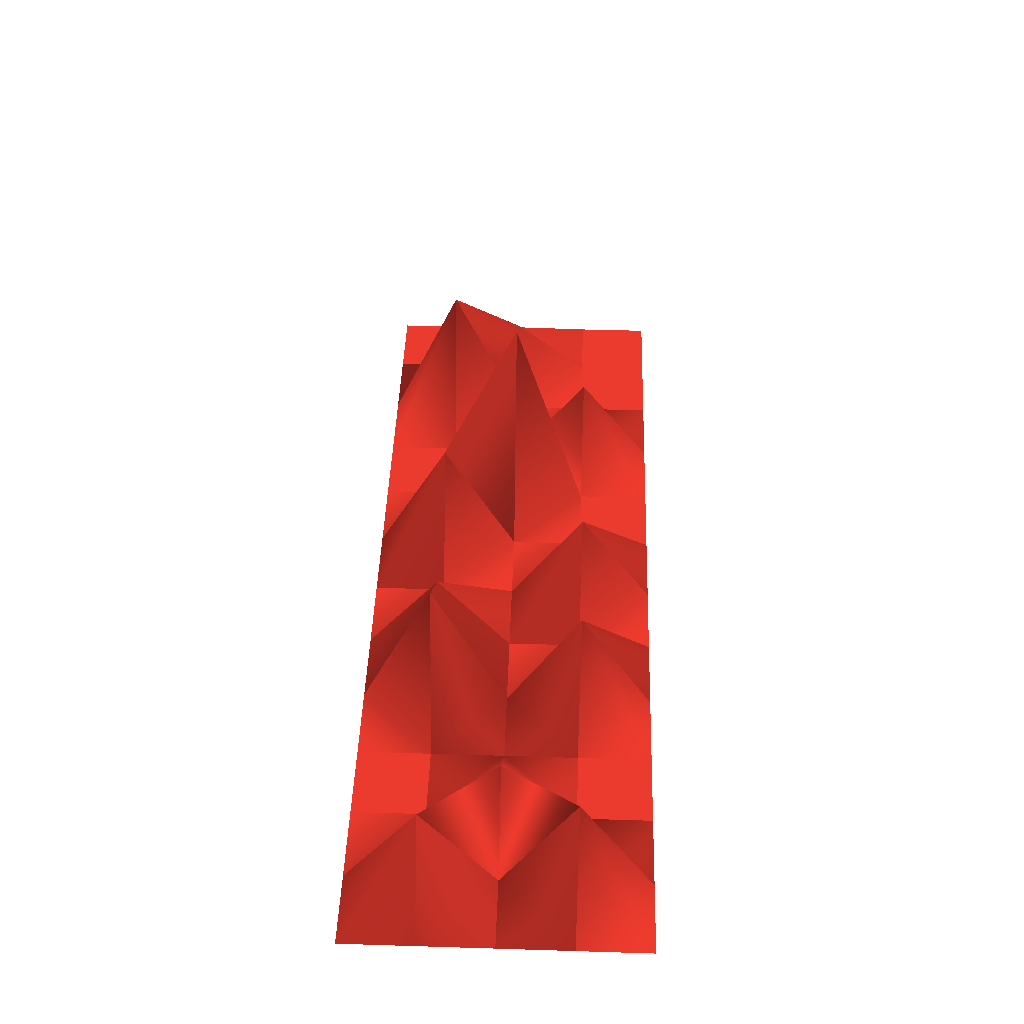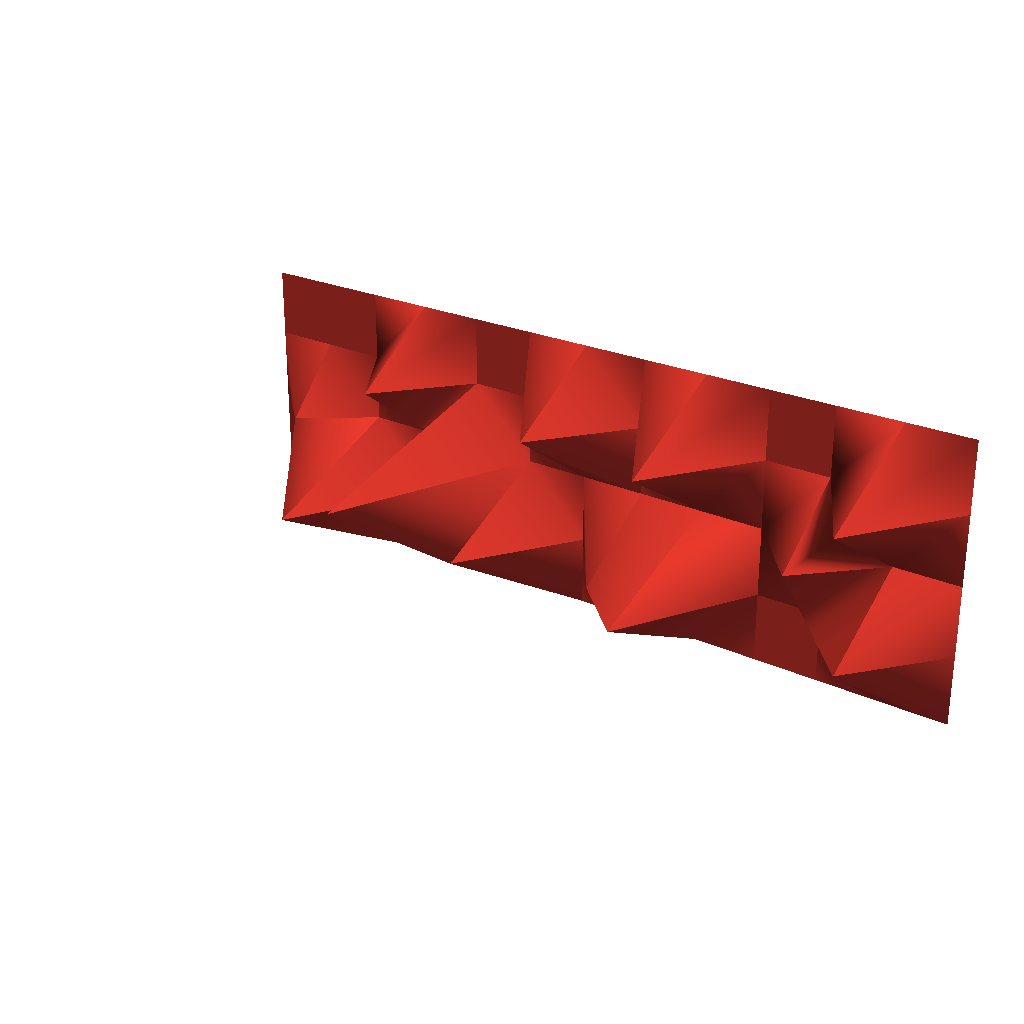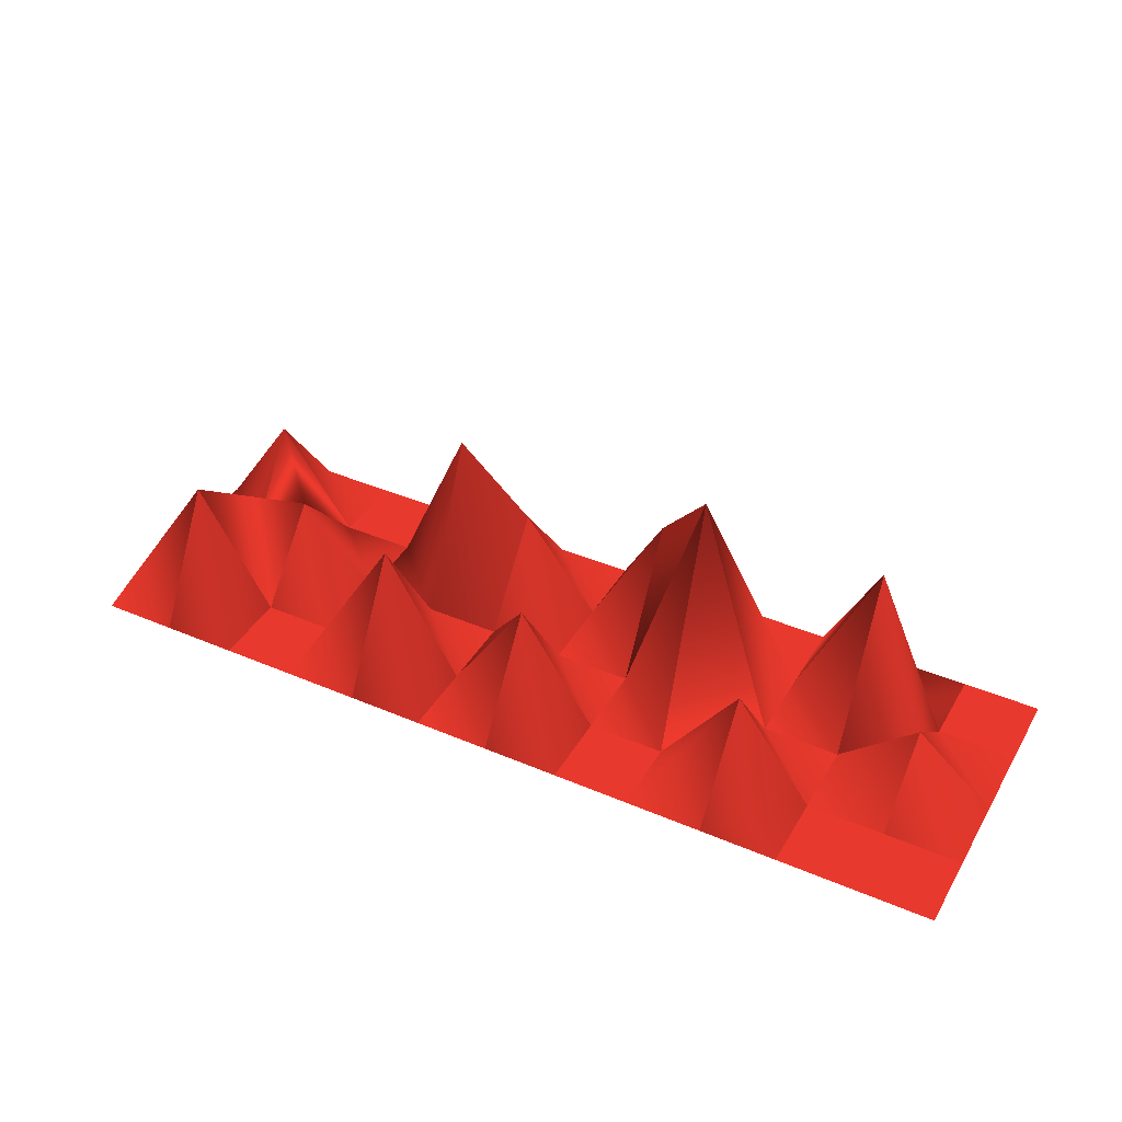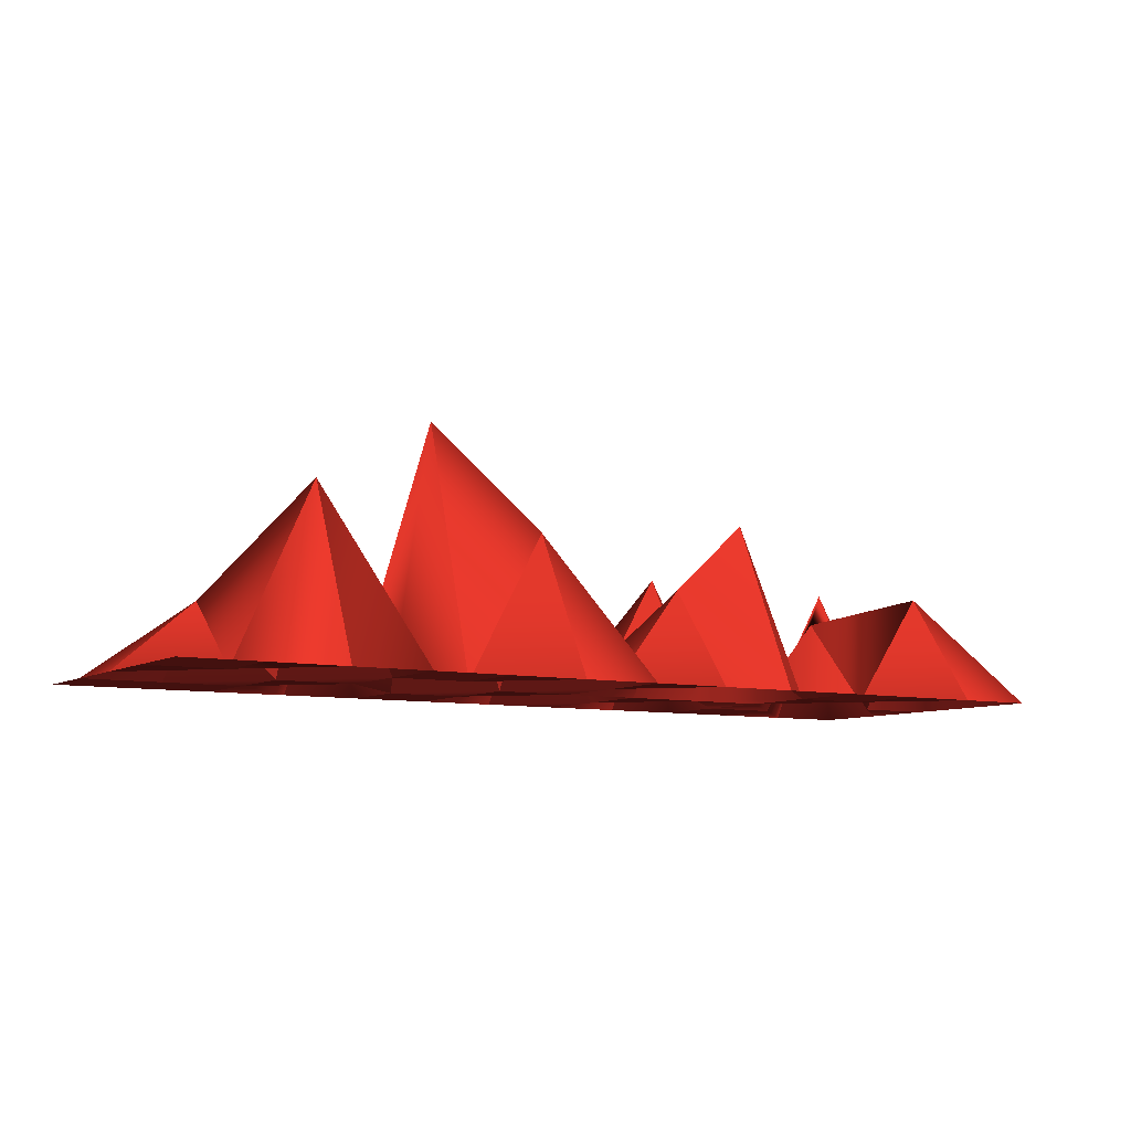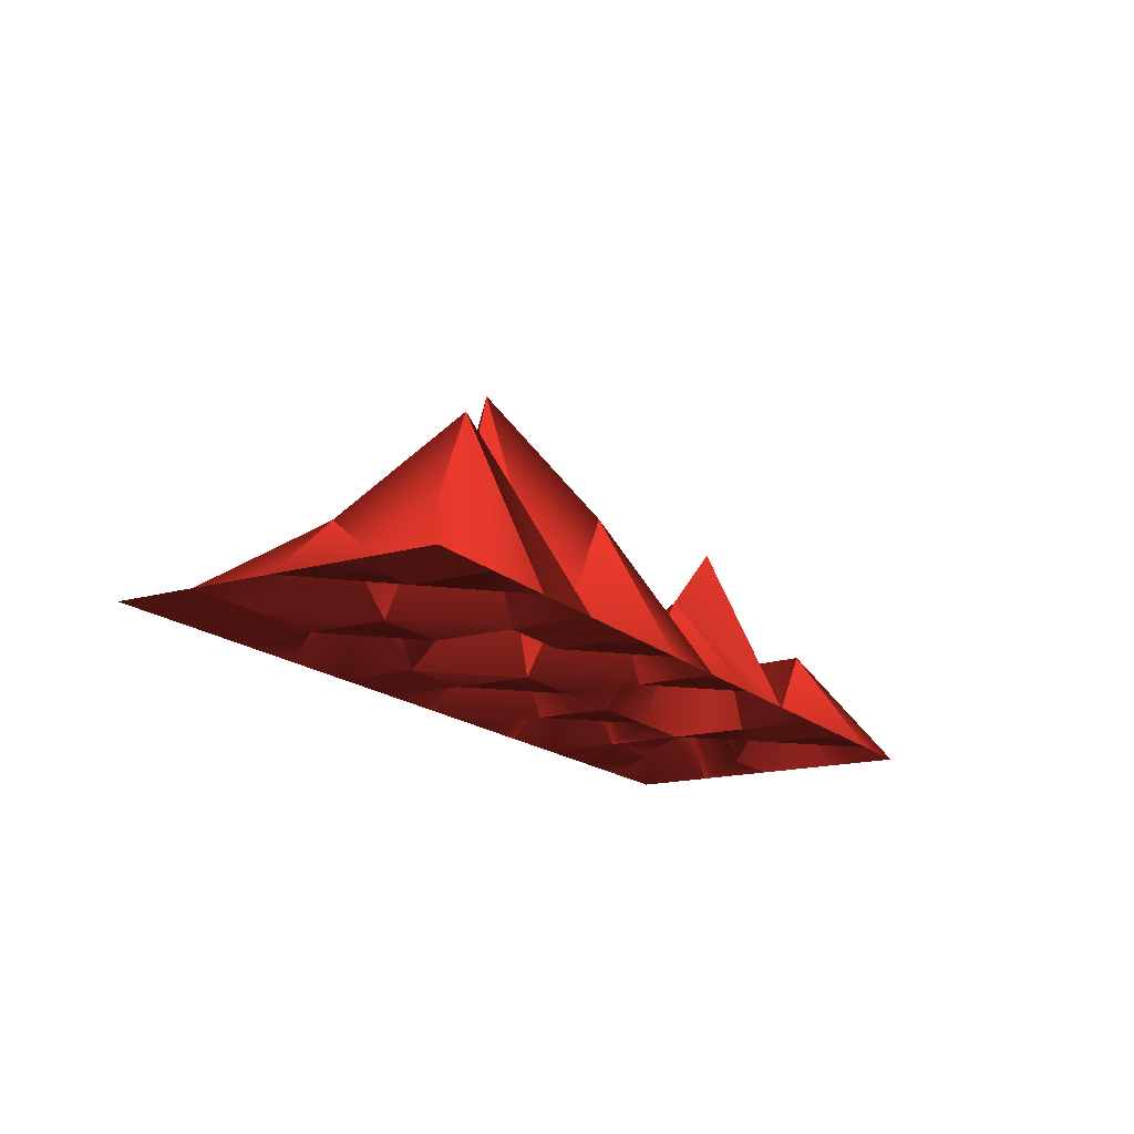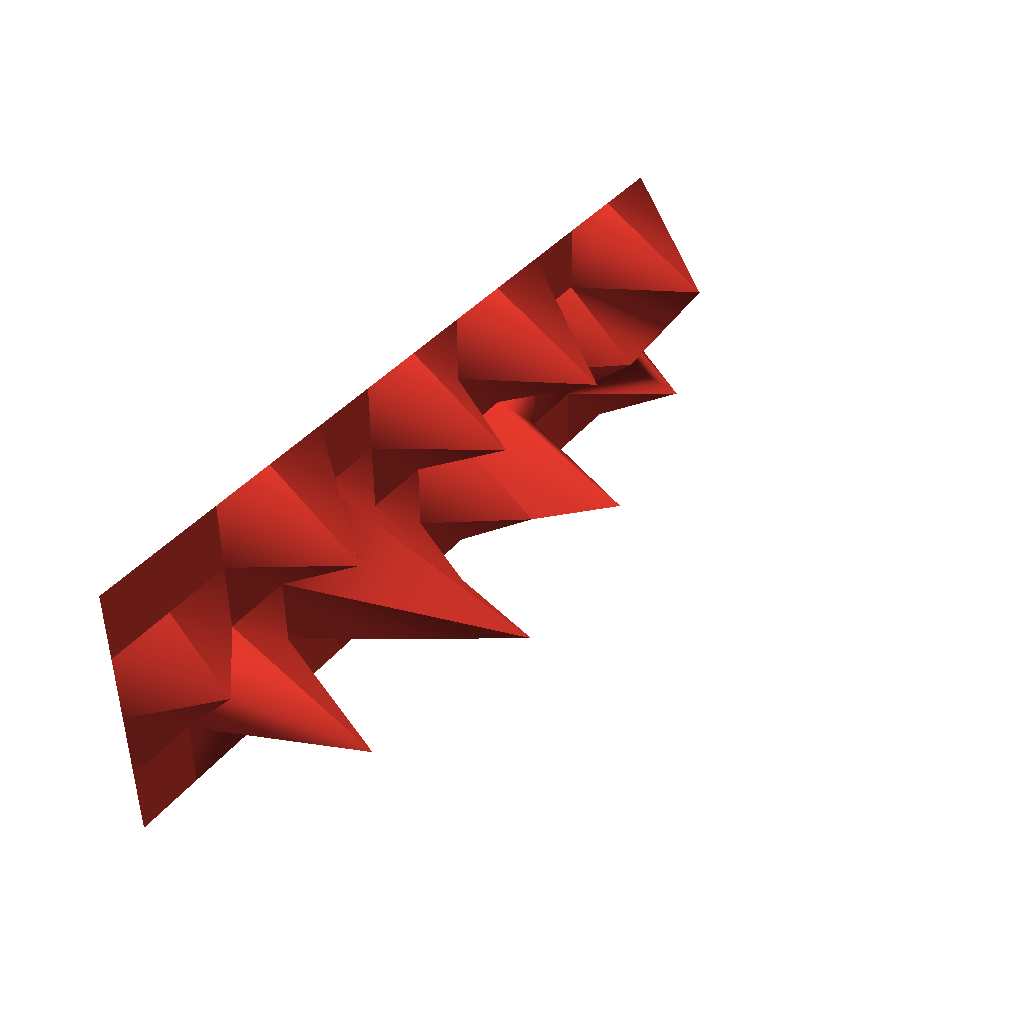
<metadata>
{"format":"obj","ext":"obj","renderer":"f3d","projection":"perspective","resolution":1024,"background":"white","views":[{"elev":46.0,"azim":-88.0,"up":"+Y"},{"elev":23.5,"azim":-141.8,"up":"+Z"},{"elev":39.6,"azim":27.9,"up":"+Y"},{"elev":-8.3,"azim":147.8,"up":"+Y"},{"elev":-16.9,"azim":119.8,"up":"+Y"},{"elev":39.2,"azim":124.5,"up":"+Z"}]}
</metadata>
<code>
o Ground Flesh (7)
g Ground Flesh (7)
v 0 0 0 1 0.255 0.212
v 0 0 0.25 1 0.255 0.212
v -0.25 0 0 1 0.255 0.212
v -0.25 0.4613 0.25 1 0.255 0.212
v 0 0.8242 0.5 1 0.255 0.212
v -0.25 0 0.5 1 0.255 0.212
v 0 0 0.75 1 0.255 0.212
v -0.25 0 0.75 1 0.255 0.212
v 0 0 1 1 0.255 0.212
v -0.25 0 1 1 0.255 0.212
v -0.5 0 0 1 0.255 0.212
v -0.5 0 0.25 1 0.255 0.212
v -0.5 0 0.5 1 0.255 0.212
v -0.5 0.3805 0.75 1 0.255 0.212
v -0.5 0 1 1 0.255 0.212
v -0.75 0 0 1 0.255 0.212
v -0.75 0.3222 0.25 1 0.255 0.212
v -0.75 0 0.5 1 0.255 0.212
v -0.75 0 0.75 1 0.255 0.212
v -0.75 0 1 1 0.255 0.212
v -1 0 0 1 0.255 0.212
v -1 0.548 0.25 1 0.255 0.212
v -1 0 0.5 1 0.255 0.212
v -1 0.4297 0.75 1 0.255 0.212
v -1 0 1 1 0.255 0.212
v -1.982 9.918e-05 0.75 1 0.255 0.212
v -1.737 0.4248 0.75 1 0.255 0.212
v -1.737 7.439e-05 1 1 0.255 0.212
v -1.982 9.918e-05 1 1 0.255 0.212
v -1.491 4.959e-05 0.75 1 0.255 0.212
v -1.491 4.959e-05 1 1 0.255 0.212
v -1.982 9.918e-05 0.5 1 0.255 0.212
v -1.737 7.439e-05 0.5 1 0.255 0.212
v -1.491 0.2812 0.5 1 0.255 0.212
v -1.982 7.629e-05 0.25 1 0.255 0.212
v -1.737 0.3569 0.25 1 0.255 0.212
v -1.491 3.815e-05 0.25 1 0.255 0.212
v -1.982 7.248e-05 -4.578e-05 1 0.255 0.212
v -1.737 5.436e-05 -3.433e-05 1 0.255 0.212
v -1.491 3.624e-05 -2.289e-05 1 0.255 0.212
v -1.246 2.48e-05 0.75 1 0.255 0.212
v -1.246 2.48e-05 1 1 0.255 0.212
v -1.246 2.48e-05 0.5 1 0.255 0.212
v -1.246 1.907e-05 0.25 1 0.255 0.212
v -1.246 1.812e-05 -1.144e-05 1 0.255 0.212
v 0.2499 0.3447 0.75 1 0.255 0.212
v 0.2499 2.48e-05 1 1 0.255 0.212
v 0.4997 4.959e-05 0.75 1 0.255 0.212
v 0.4997 4.959e-05 1 1 0.255 0.212
v 0.2499 2.289e-05 0.5 1 0.255 0.212
v 0.4998 4.578e-05 0.5 1 0.255 0.212
v 0.2499 1.717e-05 0.25 1 0.255 0.212
v 0.4998 0.5565 0.25 1 0.255 0.212
v 0.2499 2.48e-05 0 1 0.255 0.212
v 0.4997 4.959e-05 0 1 0.255 0.212
v 0.7496 7.439e-05 0.75 1 0.255 0.212
v 0.7496 7.439e-05 1 1 0.255 0.212
v 0.9995 9.918e-05 0.75 1 0.255 0.212
v 0.9995 9.918e-05 1 1 0.255 0.212
v 0.7496 0.2142 0.5 1 0.255 0.212
v 0.9995 9.155e-05 0.5 1 0.255 0.212
v 0.7497 5.15e-05 0.25 1 0.255 0.212
v 0.9996 6.866e-05 0.25 1 0.255 0.212
v 0.7496 7.439e-05 0 1 0.255 0.212
v 0.9995 9.918e-05 0 1 0.255 0.212
f 3 4 2 1
f 4 6 5 2
f 6 8 7 5
f 8 10 9 7
f 11 12 4 3
f 12 13 6 4
f 13 14 8 6
f 14 15 10 8
f 16 17 12 11
f 17 18 13 12
f 18 19 14 13
f 19 20 15 14
f 21 22 17 16
f 22 23 18 17
f 23 24 19 18
f 24 25 20 19
f 29 28 27 26
f 28 31 30 27
f 26 27 33 32
f 27 30 34 33
f 33 36 35 32
f 34 37 36 33
f 36 39 38 35
f 37 40 39 36
f 31 42 41 30
f 42 25 24 41
f 30 41 43 34
f 41 24 23 43
f 43 44 37 34
f 23 22 44 43
f 44 45 40 37
f 44 22 21 45
f 9 47 46 7
f 47 49 48 46
f 7 46 50 5
f 48 51 50 46
f 51 53 52 50
f 52 2 5 50
f 2 52 54 1
f 53 55 54 52
f 49 57 56 48
f 57 59 58 56
f 56 60 51 48
f 58 61 60 56
f 60 62 53 51
f 61 63 62 60
f 62 64 55 53
f 63 65 64 62

</code>
